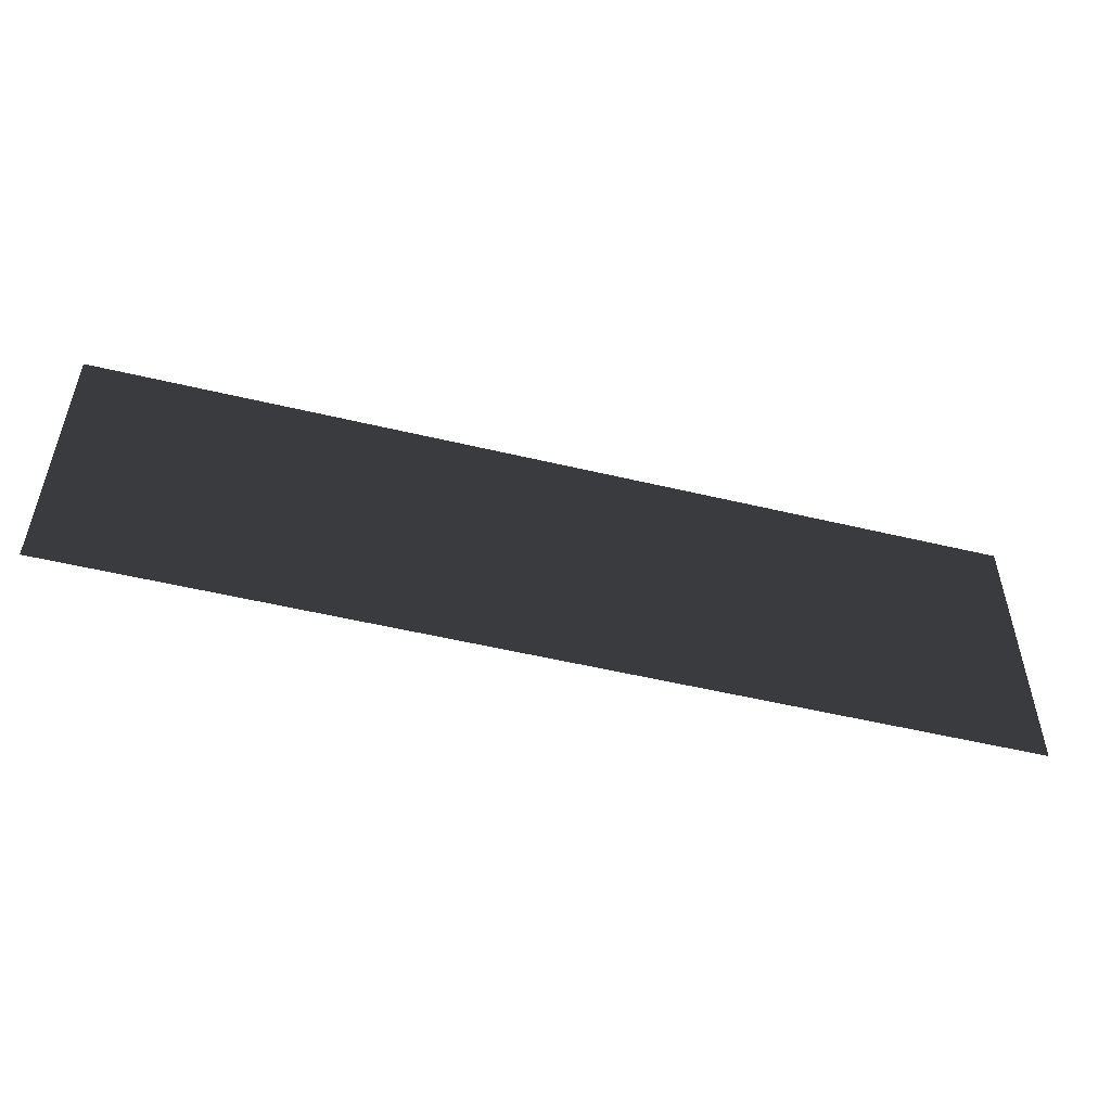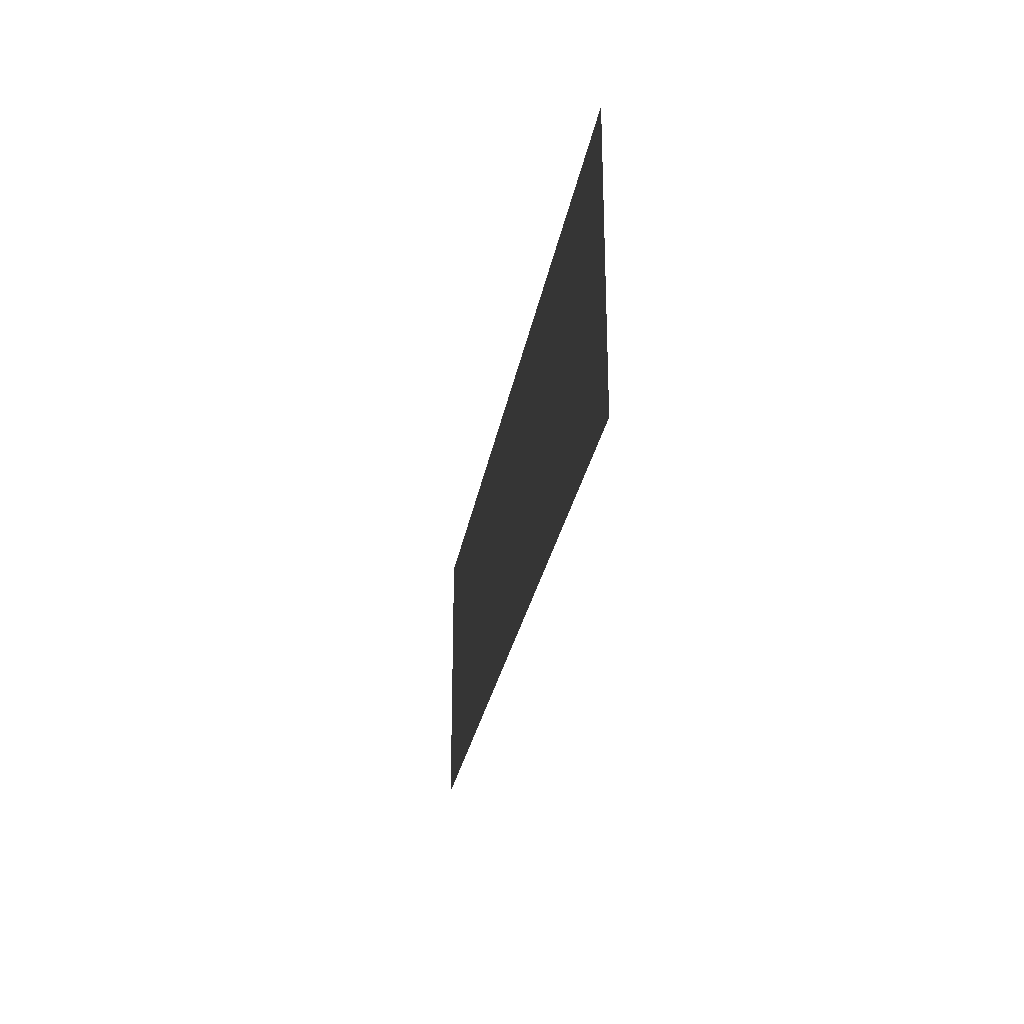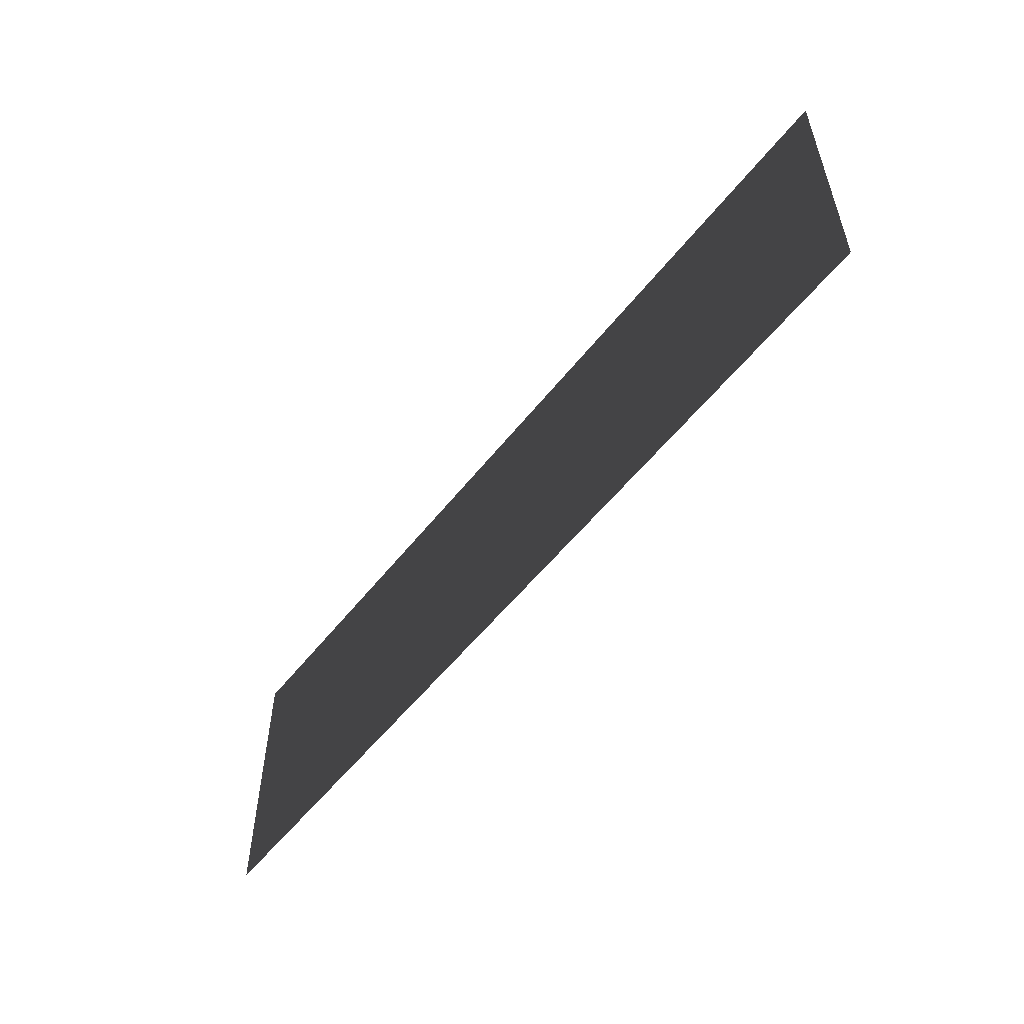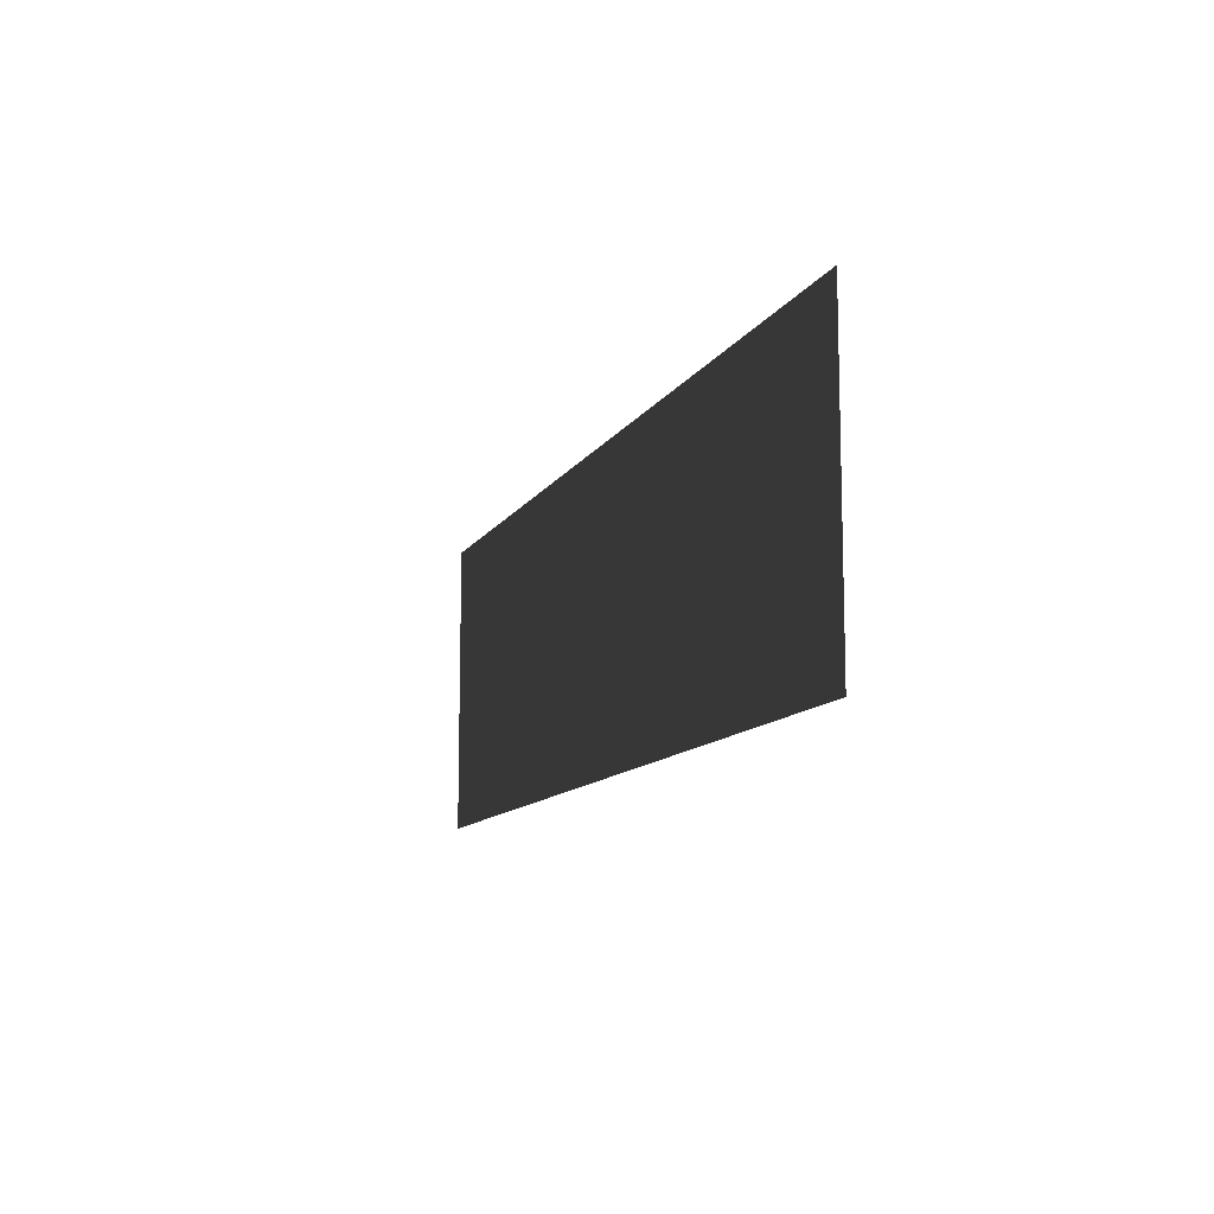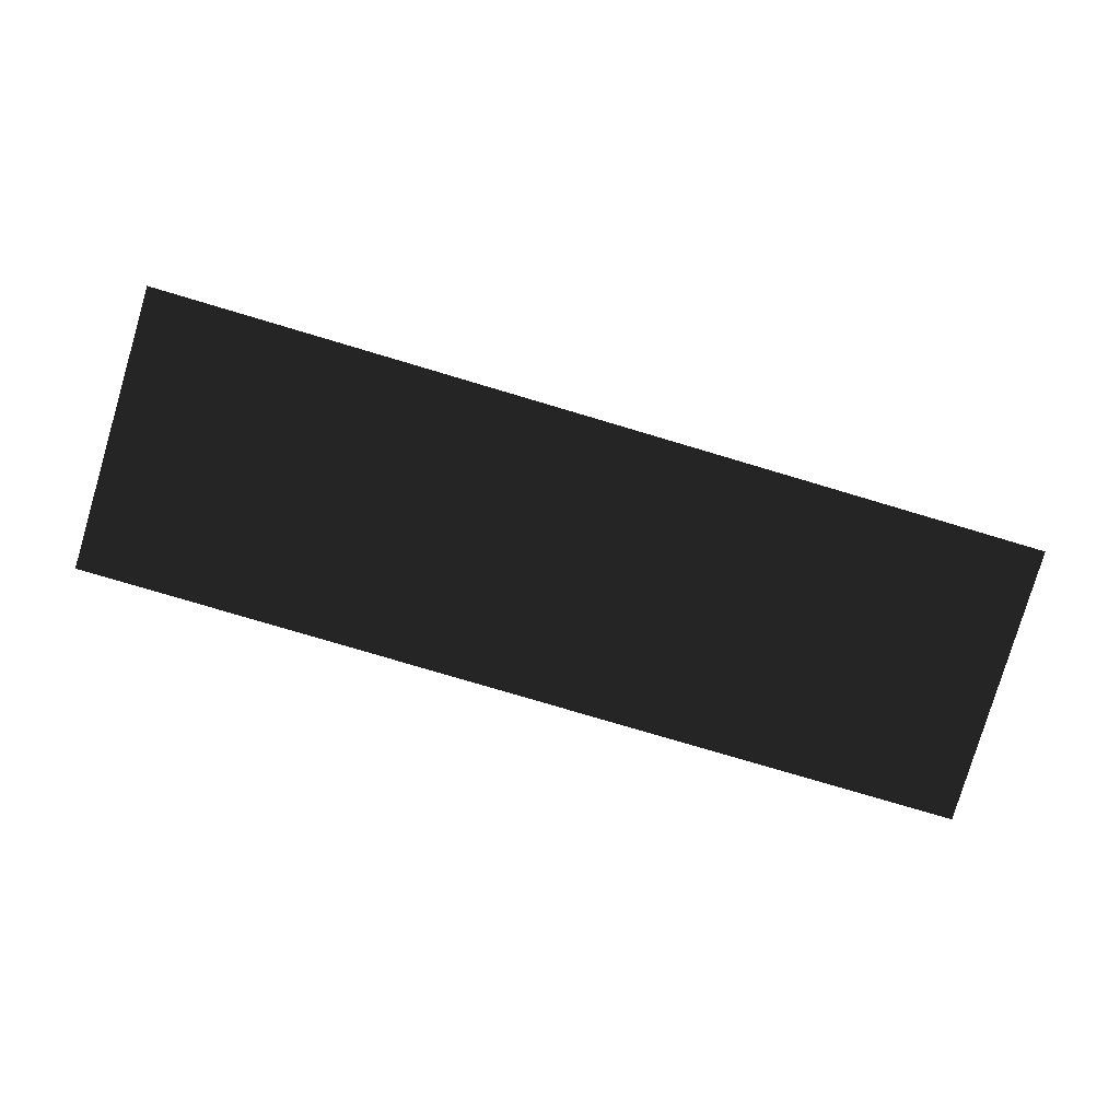
<metadata>
{"format":"obj","ext":"obj","renderer":"f3d","projection":"perspective","resolution":1024,"background":"white","views":[{"elev":-51.6,"azim":165.4,"up":"+Y"},{"elev":-26.3,"azim":-99.1,"up":"+Y"},{"elev":-54.7,"azim":-127.4,"up":"+Y"},{"elev":-11.3,"azim":-109.4,"up":"+Y"},{"elev":-79.5,"azim":-16.5,"up":"+Z"}]}
</metadata>
<code>
v -0.2877 0.1271 -0.0008
v -0.8016 0.1273 -0.0008
v -0.2876 -0.1258 -0.0008
v -0.8015 -0.1259 -0.0008
v 0.0003 0.1268 -0.0008
v 0.0003 -0.1257 -0.0008
g Group_001
f 1 2 4 3
f 1 3 6 5

</code>
